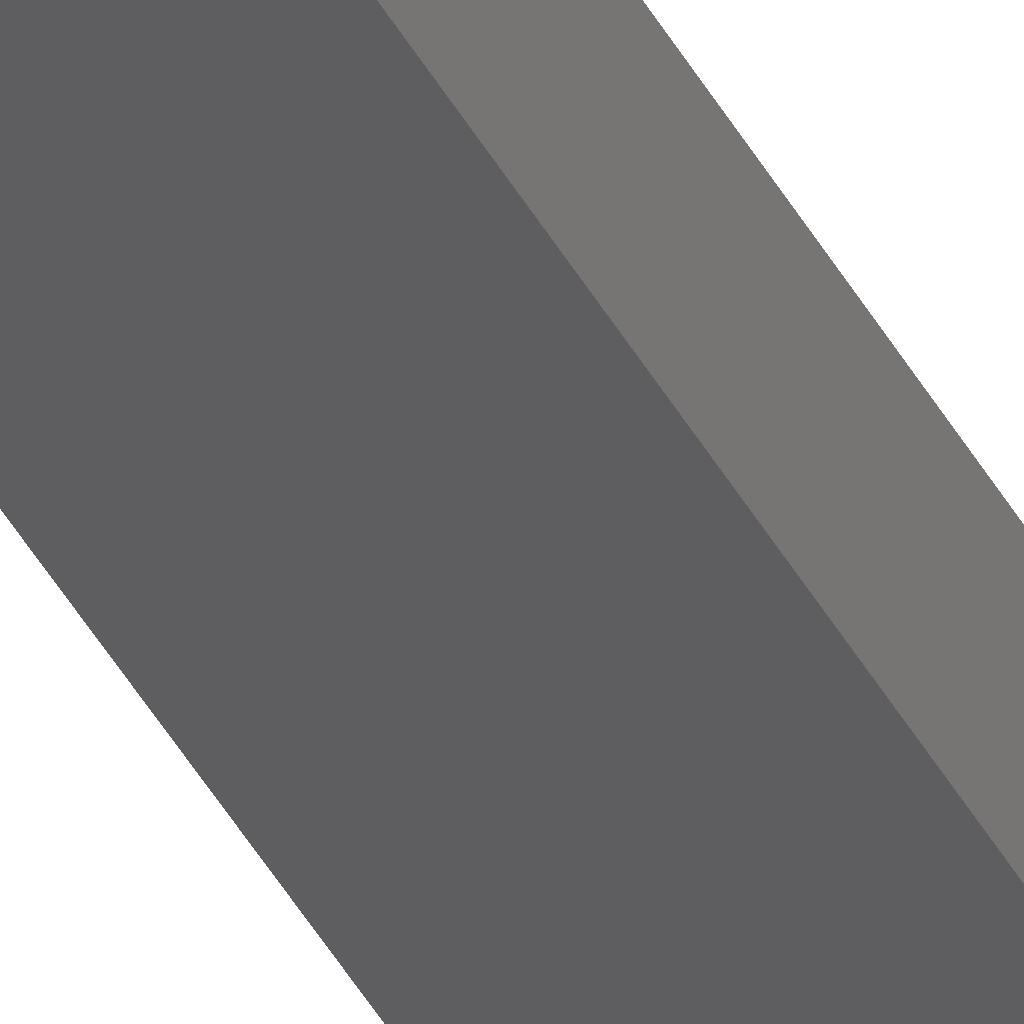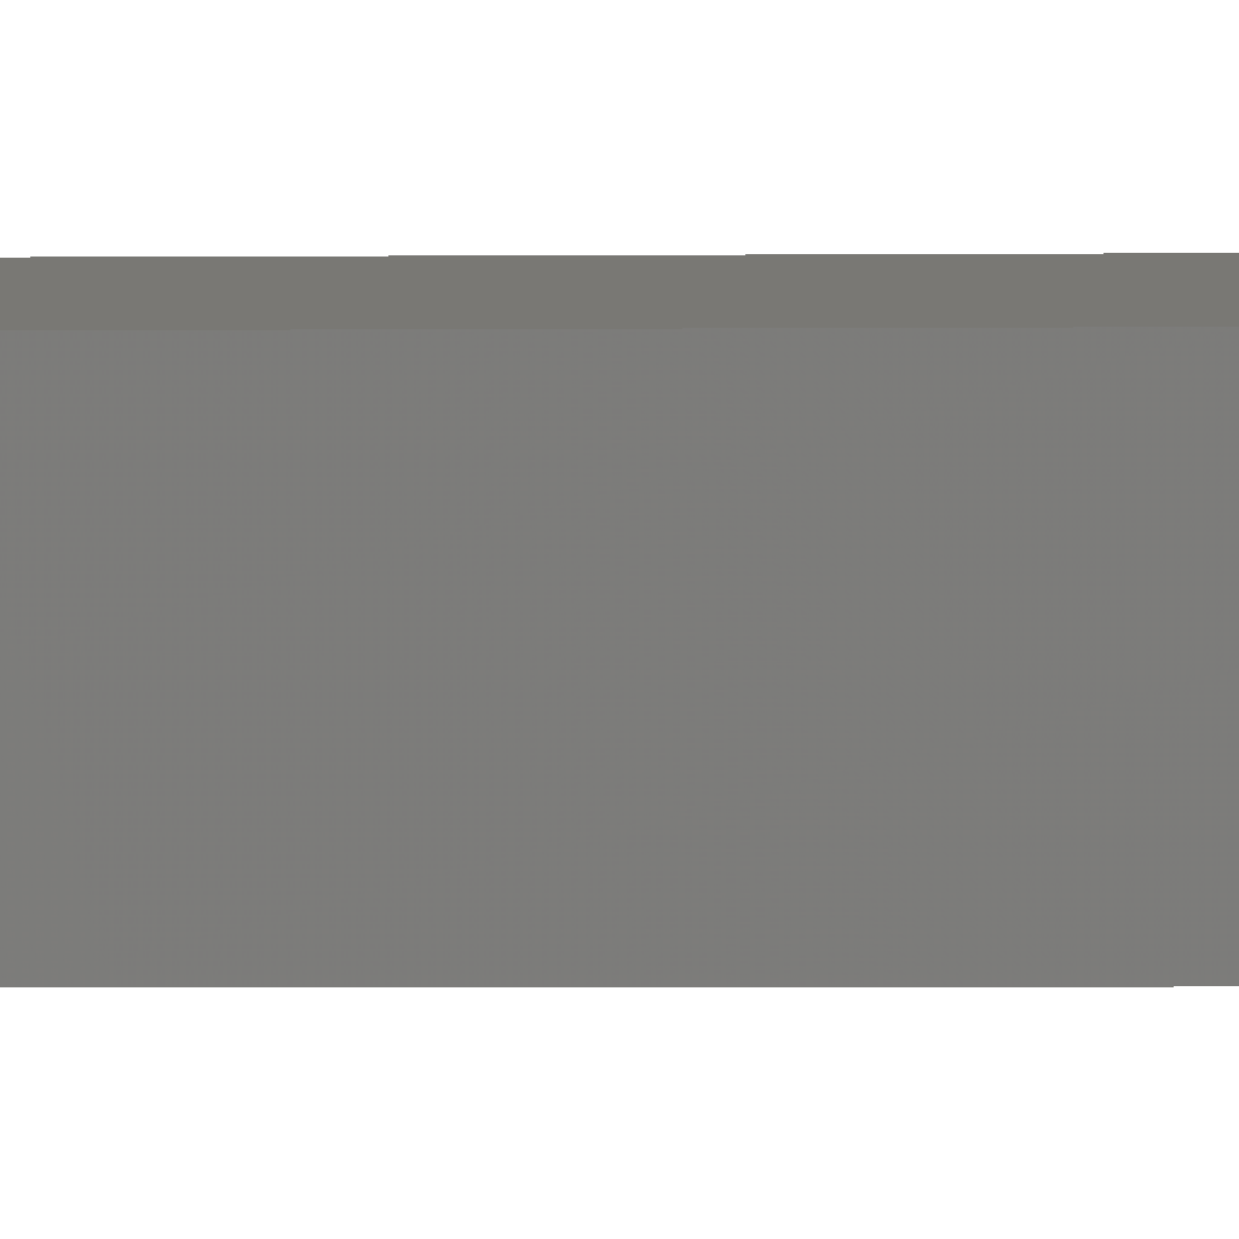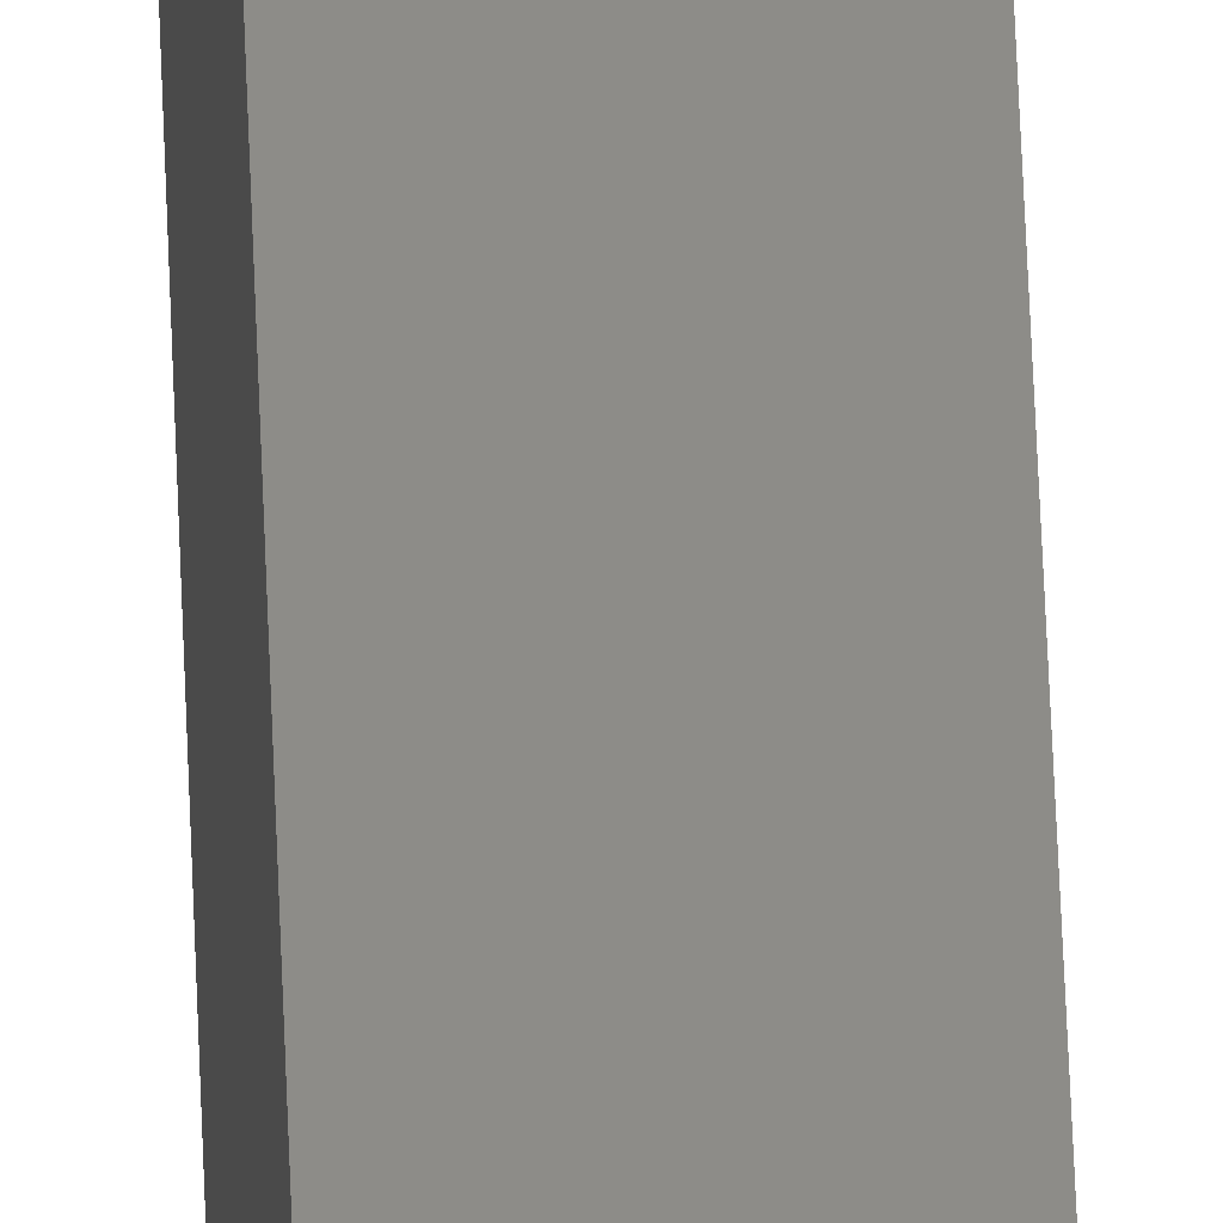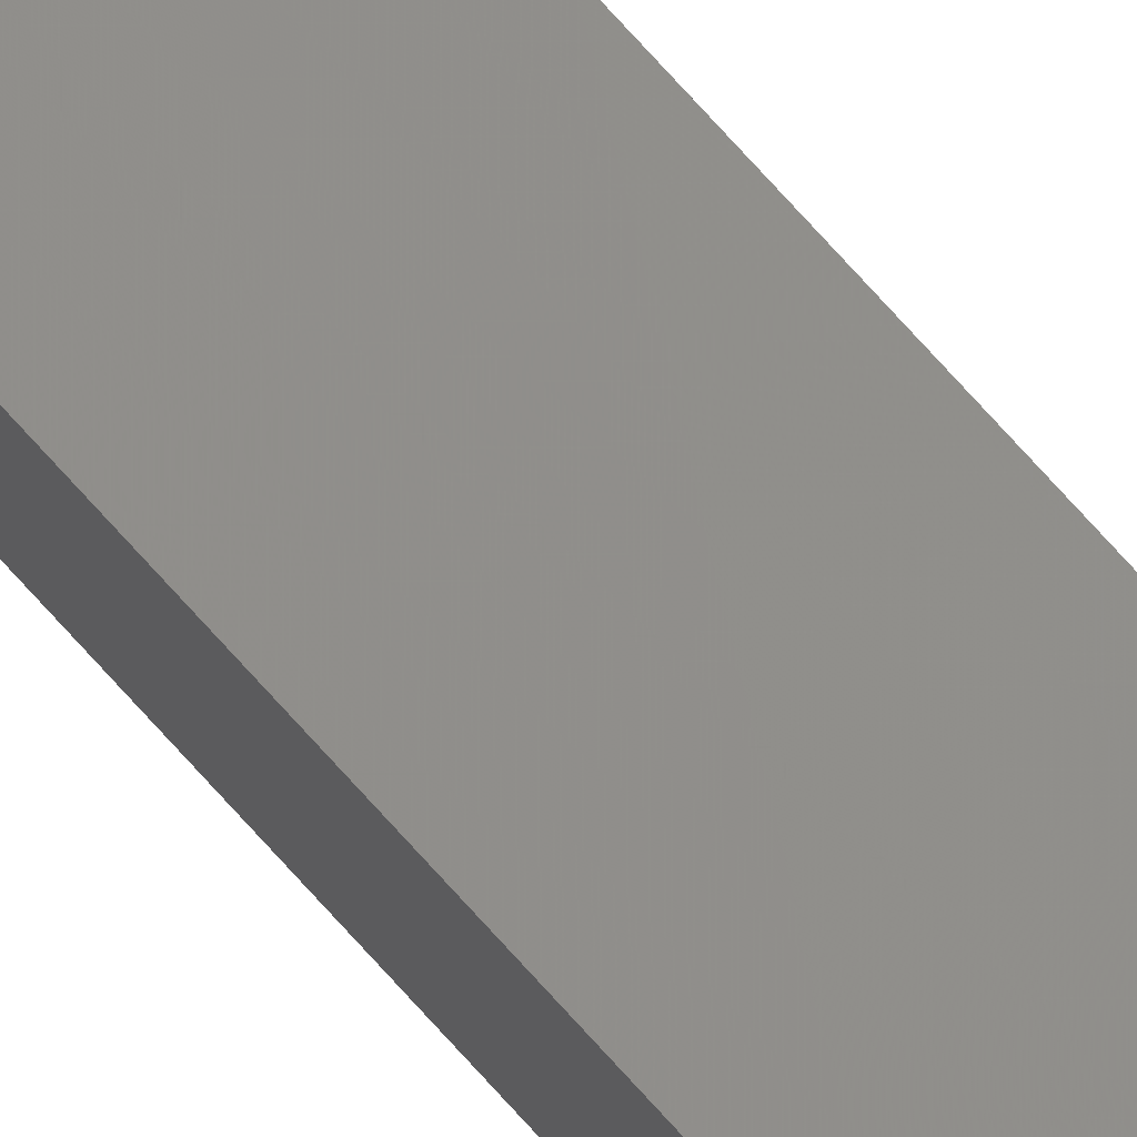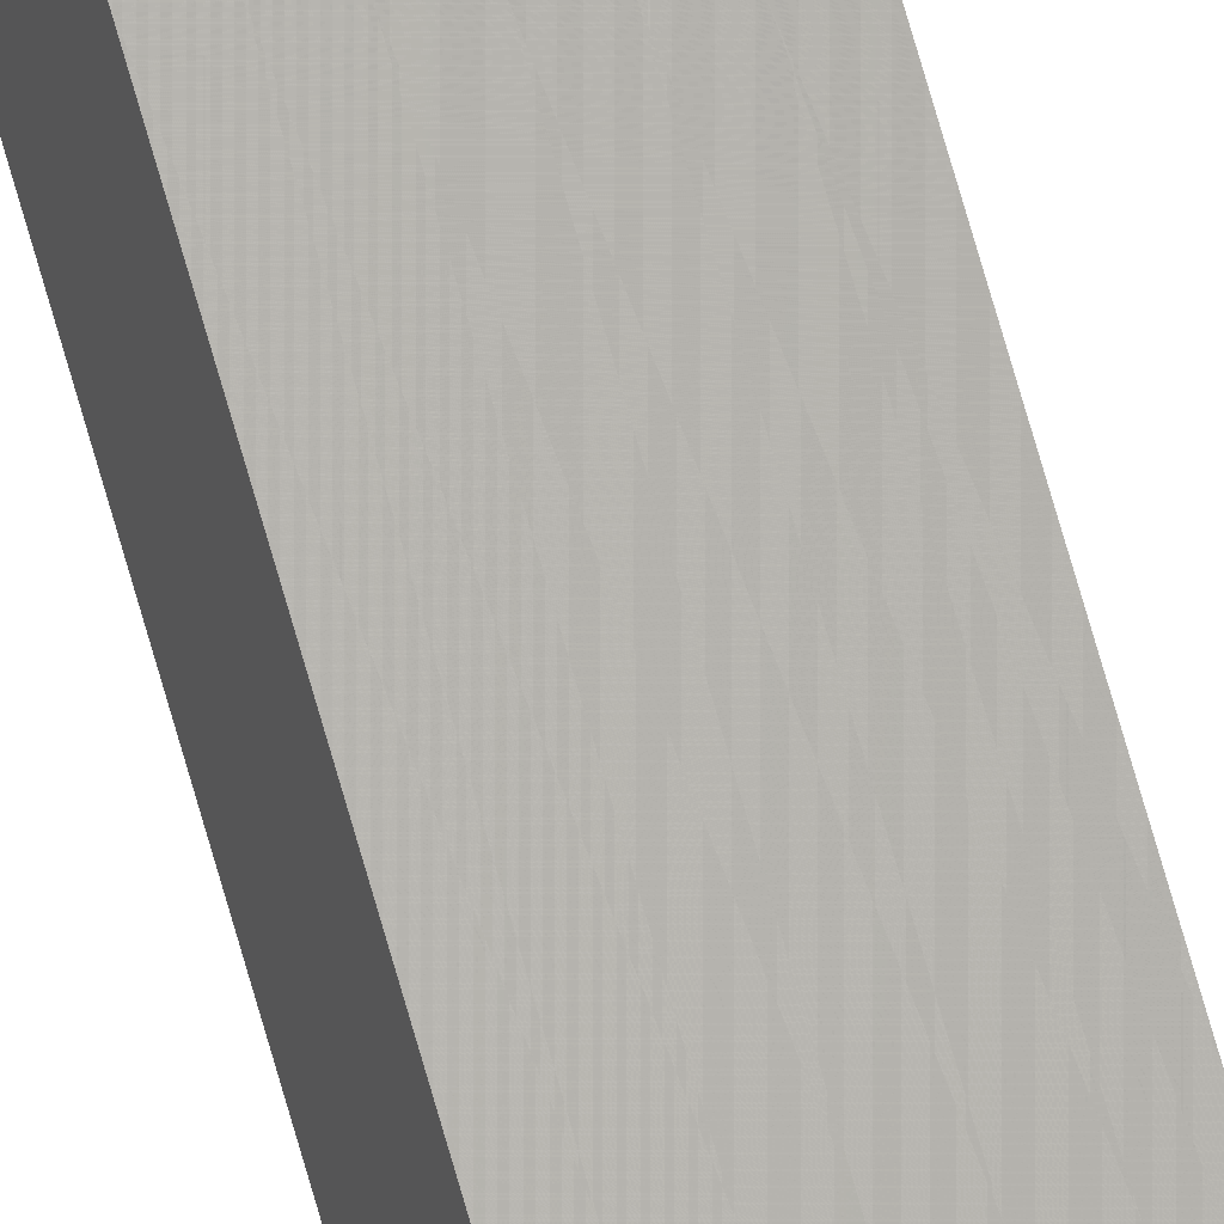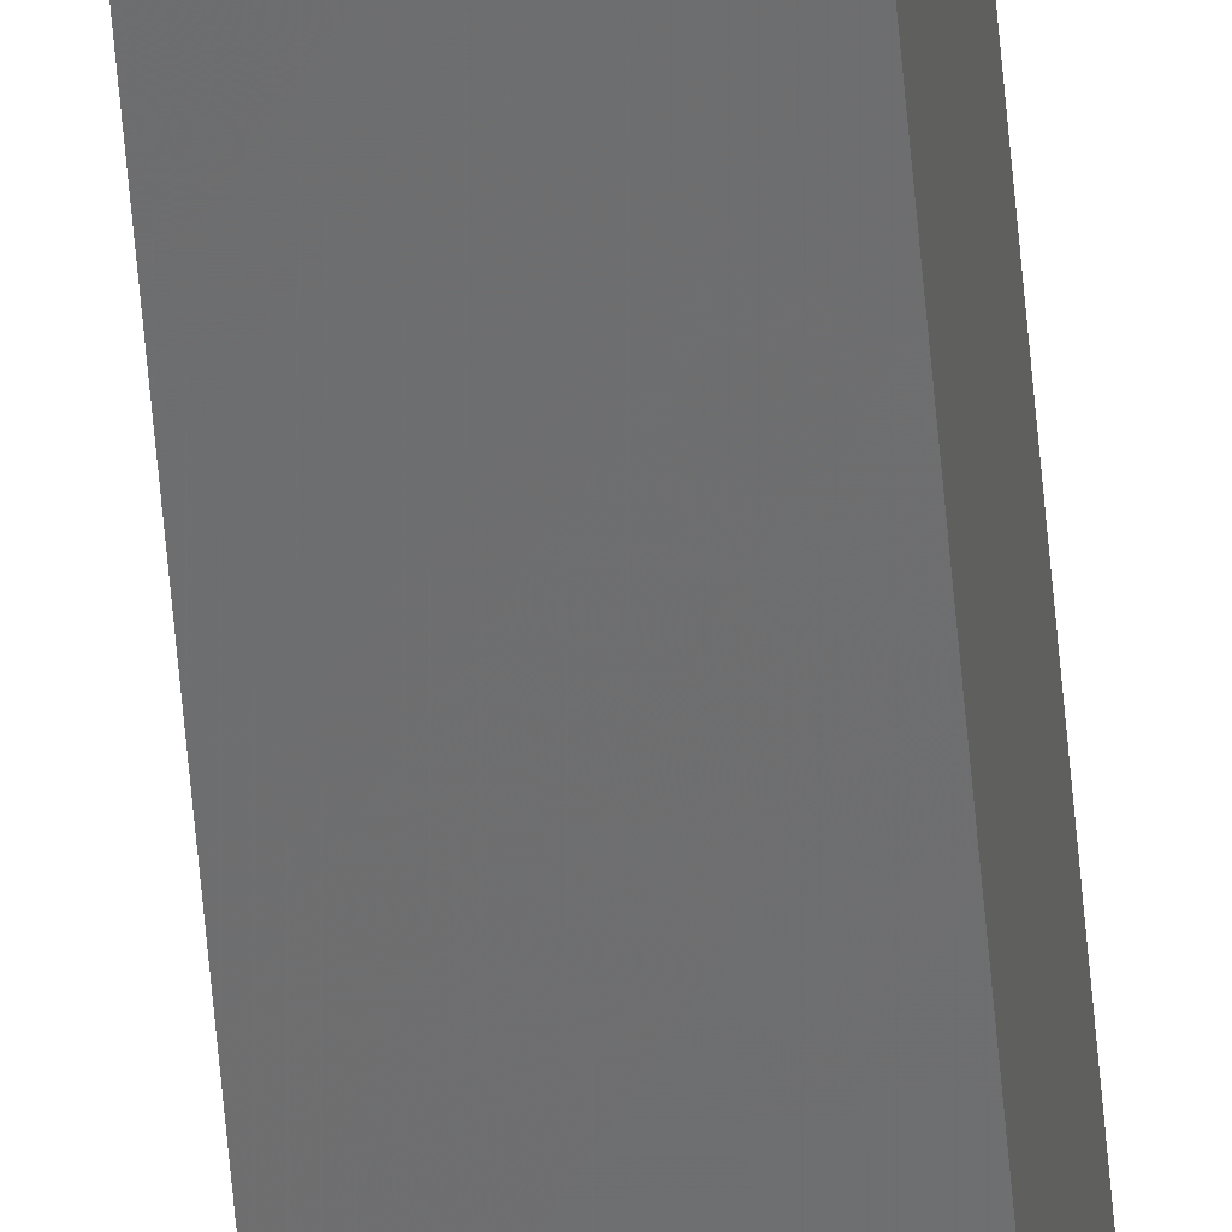
<metadata>
{"format":"stl","ext":"stl","renderer":"f3d","projection":"perspective","resolution":1024,"background":"white","views":[{"elev":-34.6,"azim":22.7,"up":"+Y"},{"elev":-0.3,"azim":-69.9,"up":"+Y"},{"elev":35.5,"azim":178.5,"up":"+Y"},{"elev":65.9,"azim":-40.5,"up":"+Y"},{"elev":64.7,"azim":164.9,"up":"+Y"},{"elev":-57.1,"azim":-175.2,"up":"+Y"}]}
</metadata>
<code>
# stl→obj: 16 verts, 28 faces
v -9.807 3.828 42.22
v -9.787 3.83 42.22
v -9.787 3.83 38.65
v -9.807 3.828 38.65
v -9.827 3.826 42.22
v -9.827 3.826 38.65
v -9.847 3.824 38.65
v -9.847 3.824 42.22
v -9.842 3.774 42.22
v -9.842 3.774 38.65
v -9.782 3.781 38.65
v -9.802 3.778 42.22
v -9.802 3.778 38.65
v -9.782 3.781 42.22
v -9.822 3.776 42.22
v -9.822 3.776 38.65
f 1 2 3
f 1 3 4
f 5 4 6
f 5 6 7
f 5 1 4
f 8 5 7
f 8 7 9
f 7 10 9
f 11 12 13
f 14 12 11
f 13 15 16
f 16 15 10
f 12 15 13
f 15 9 10
f 14 11 2
f 11 3 2
f 7 16 10
f 6 13 16
f 6 16 7
f 4 13 6
f 3 11 13
f 3 13 4
f 15 8 9
f 15 5 8
f 12 1 15
f 15 1 5
f 14 2 12
f 12 2 1

</code>
